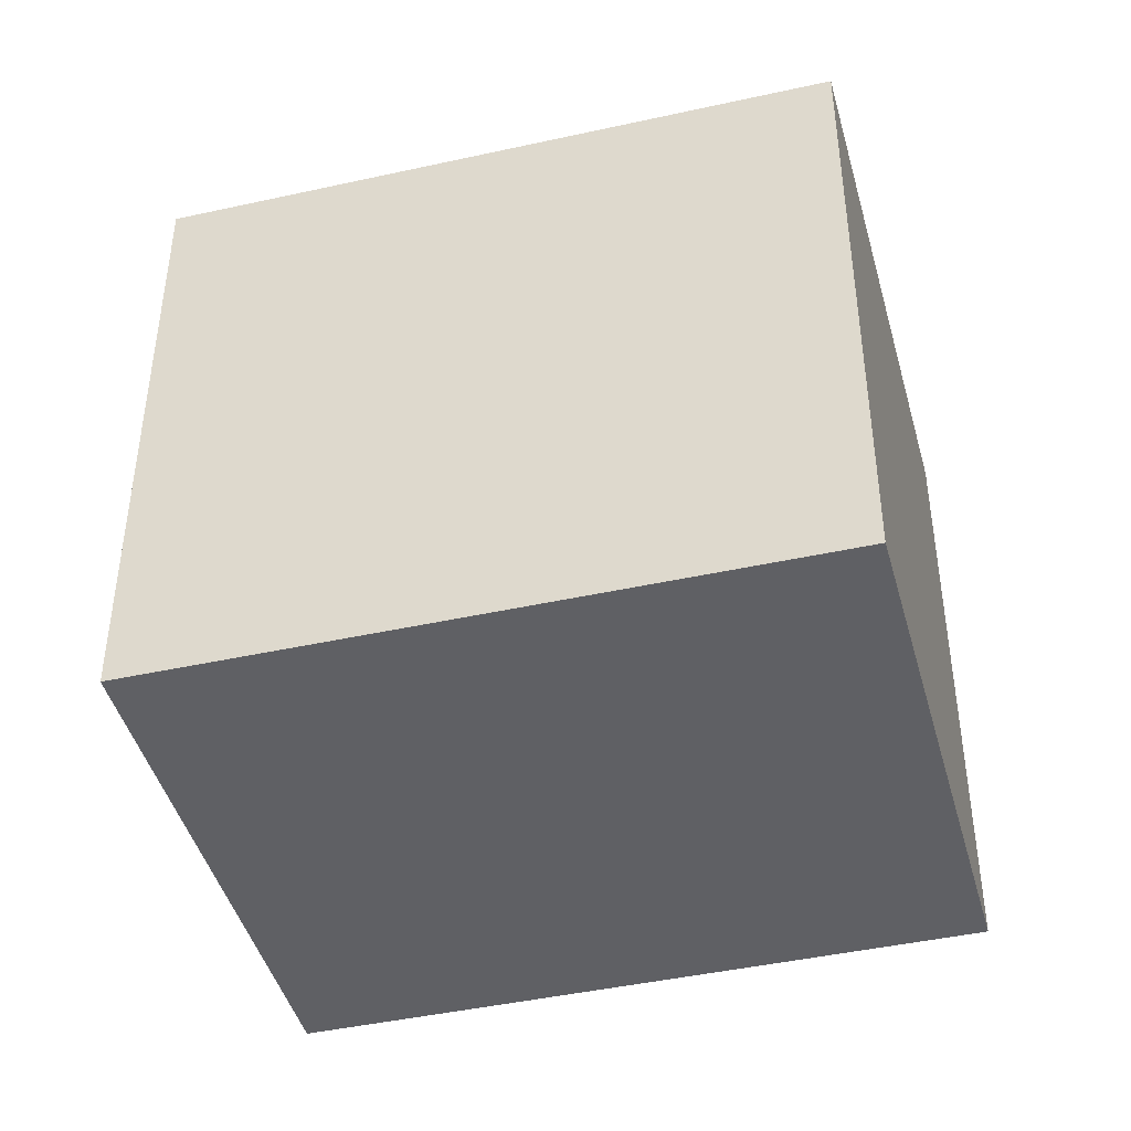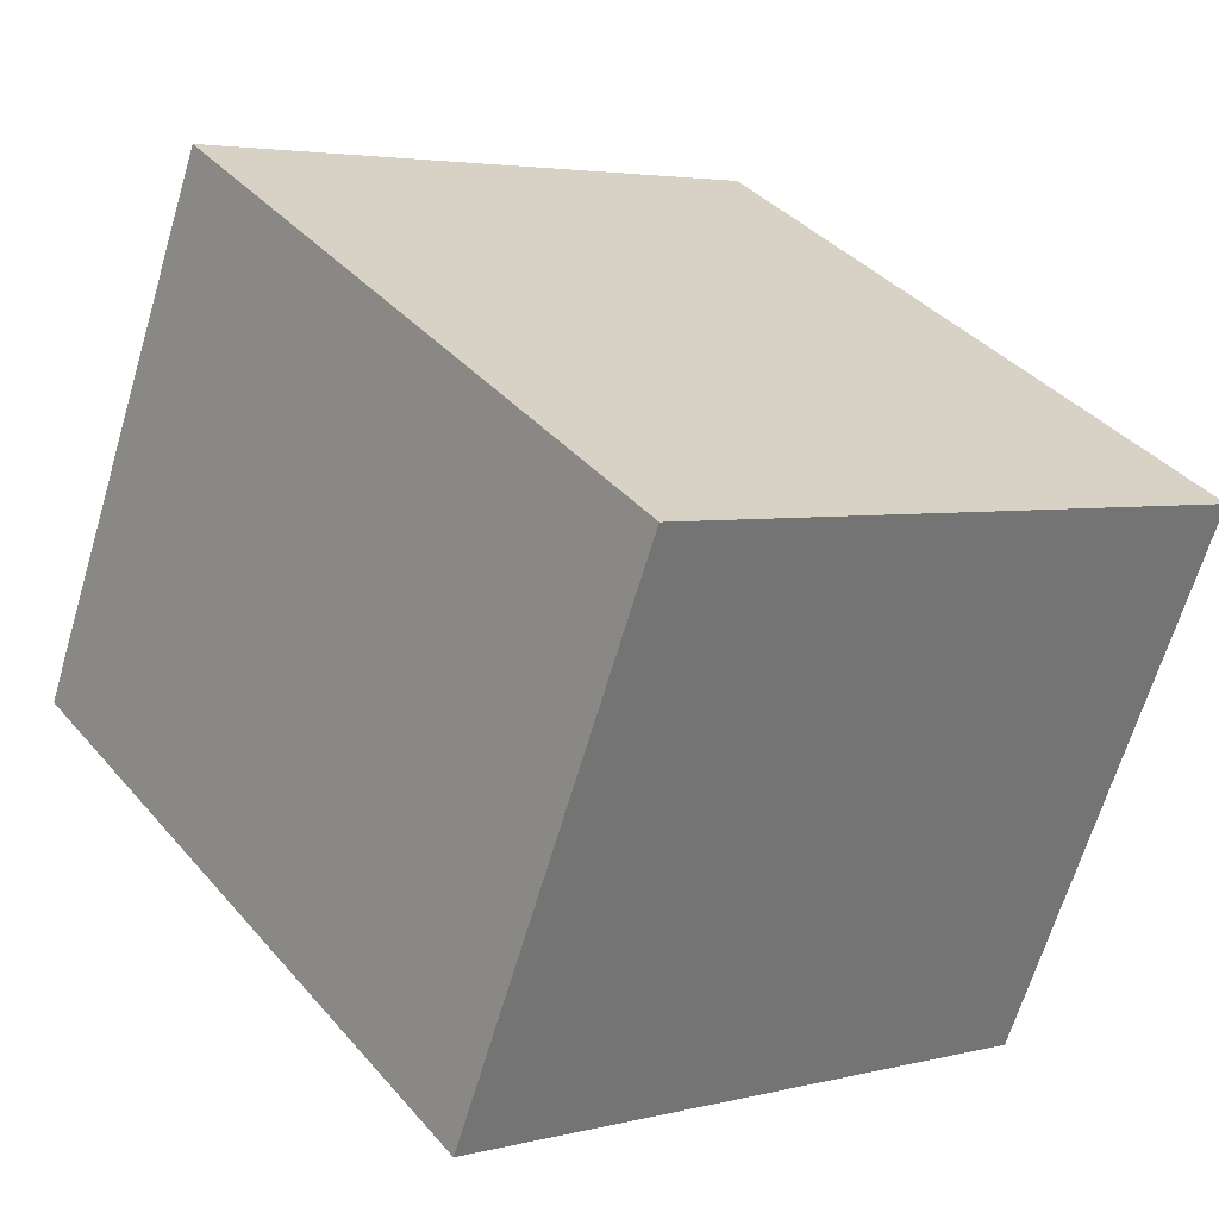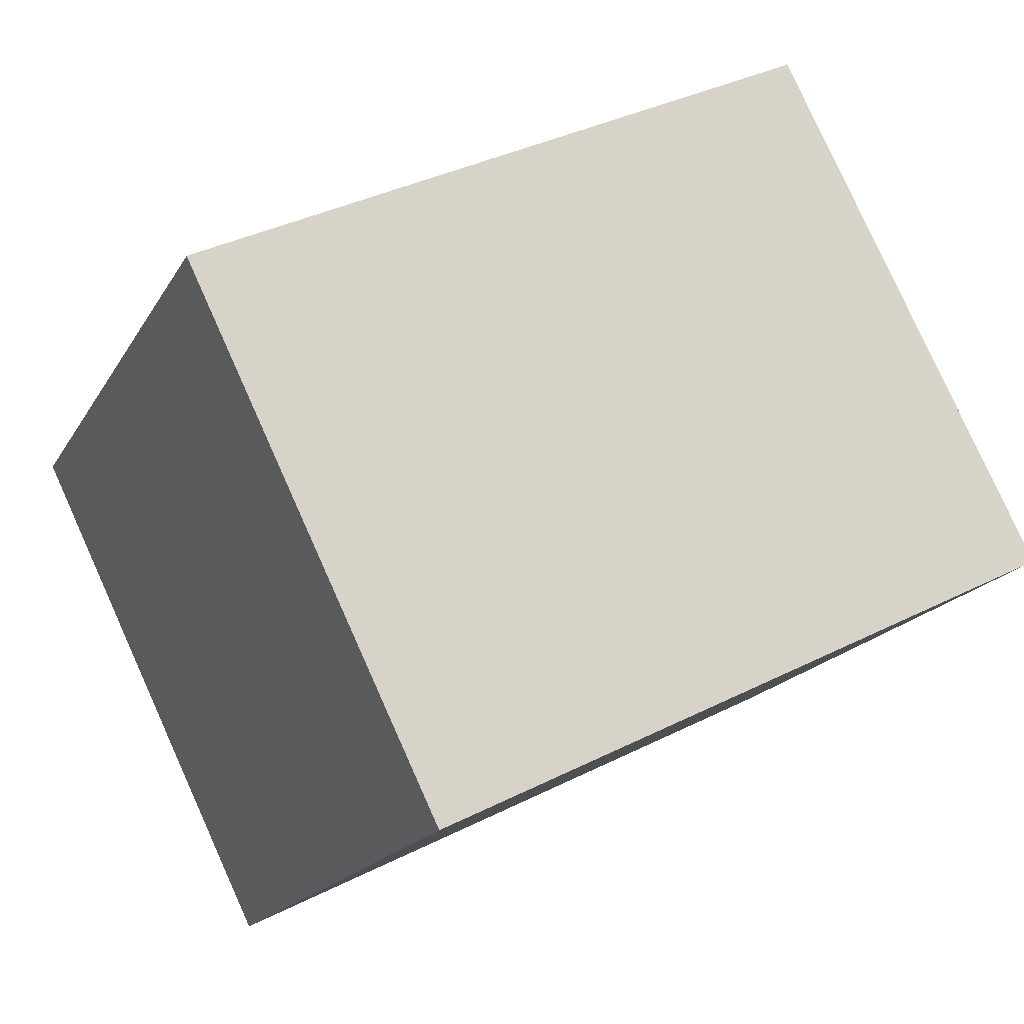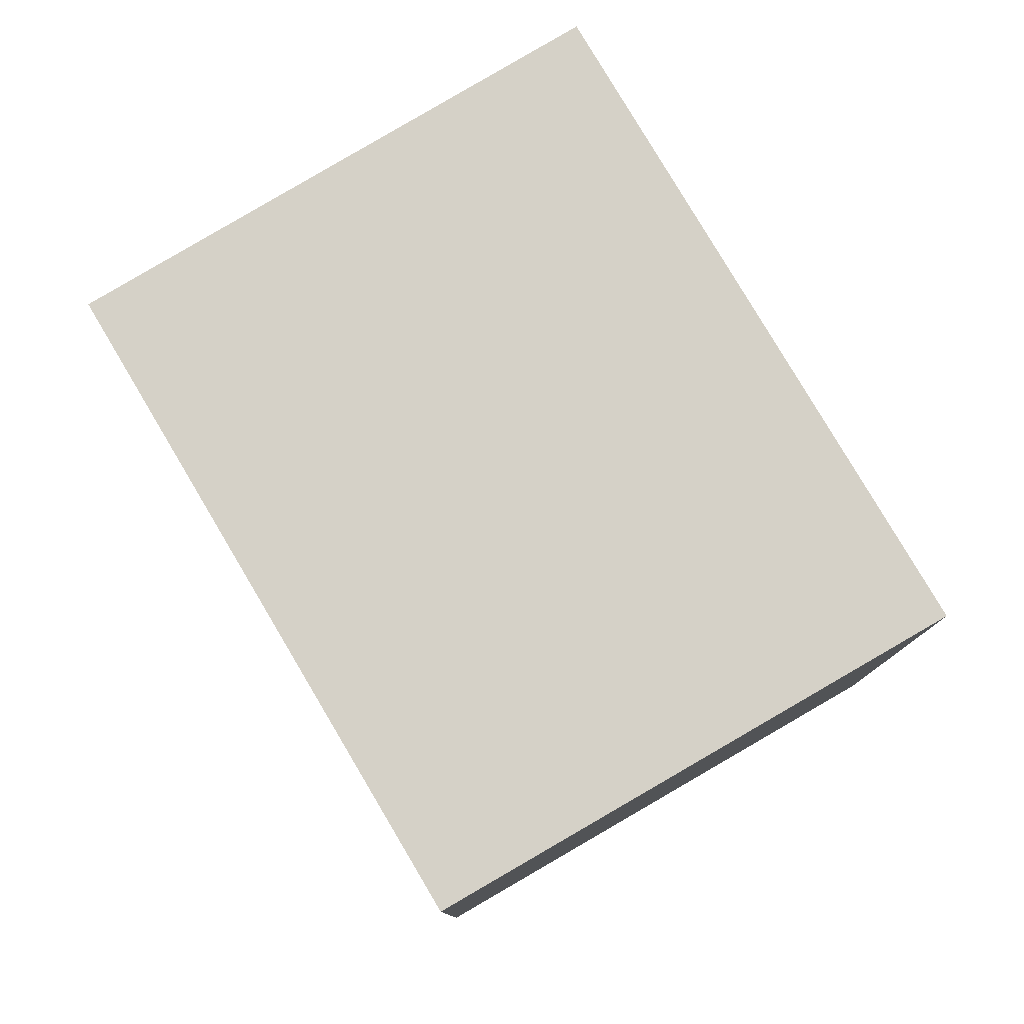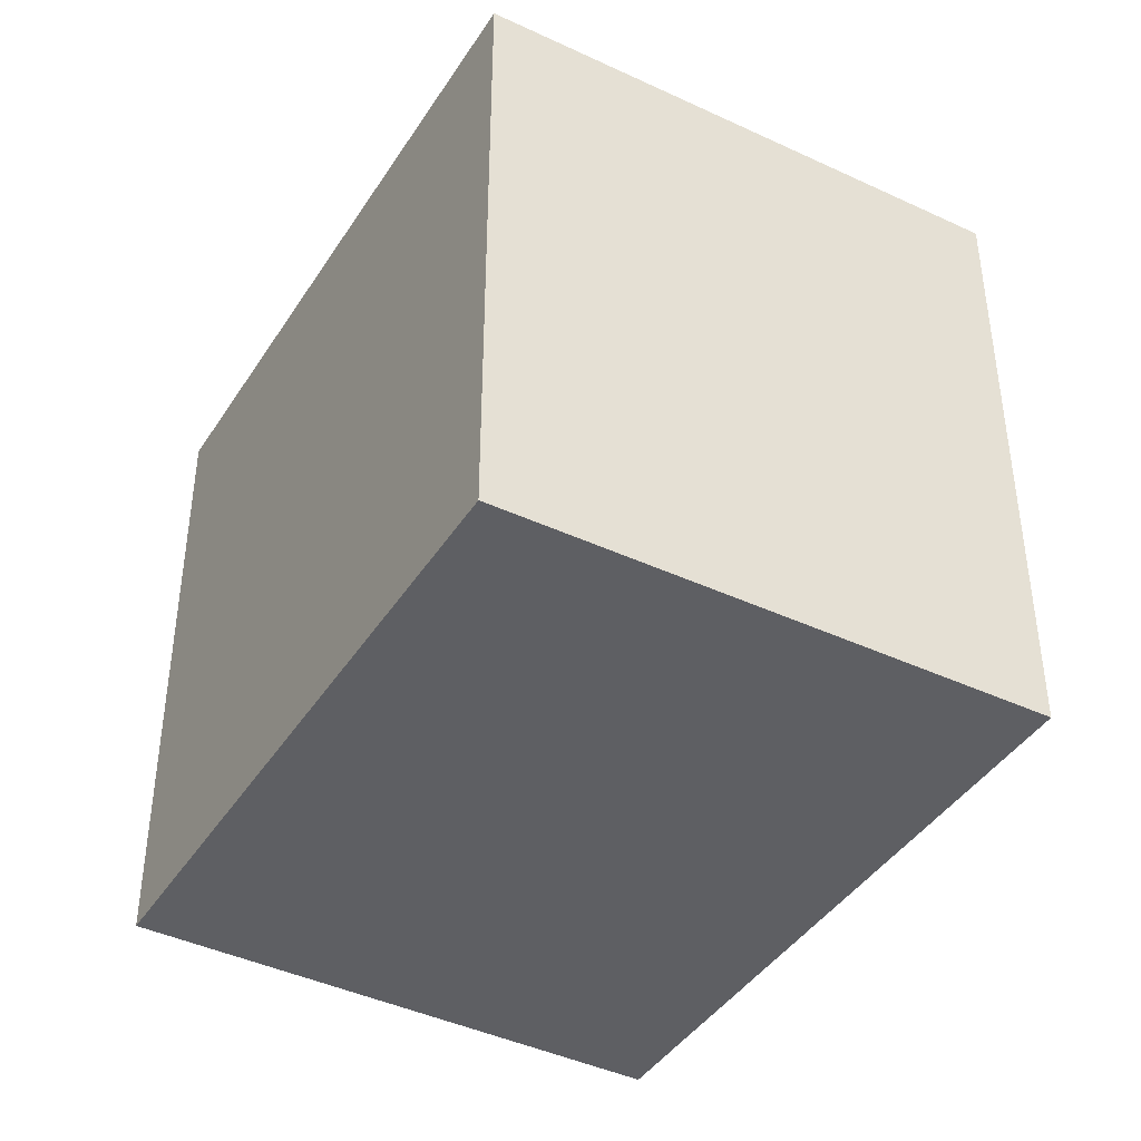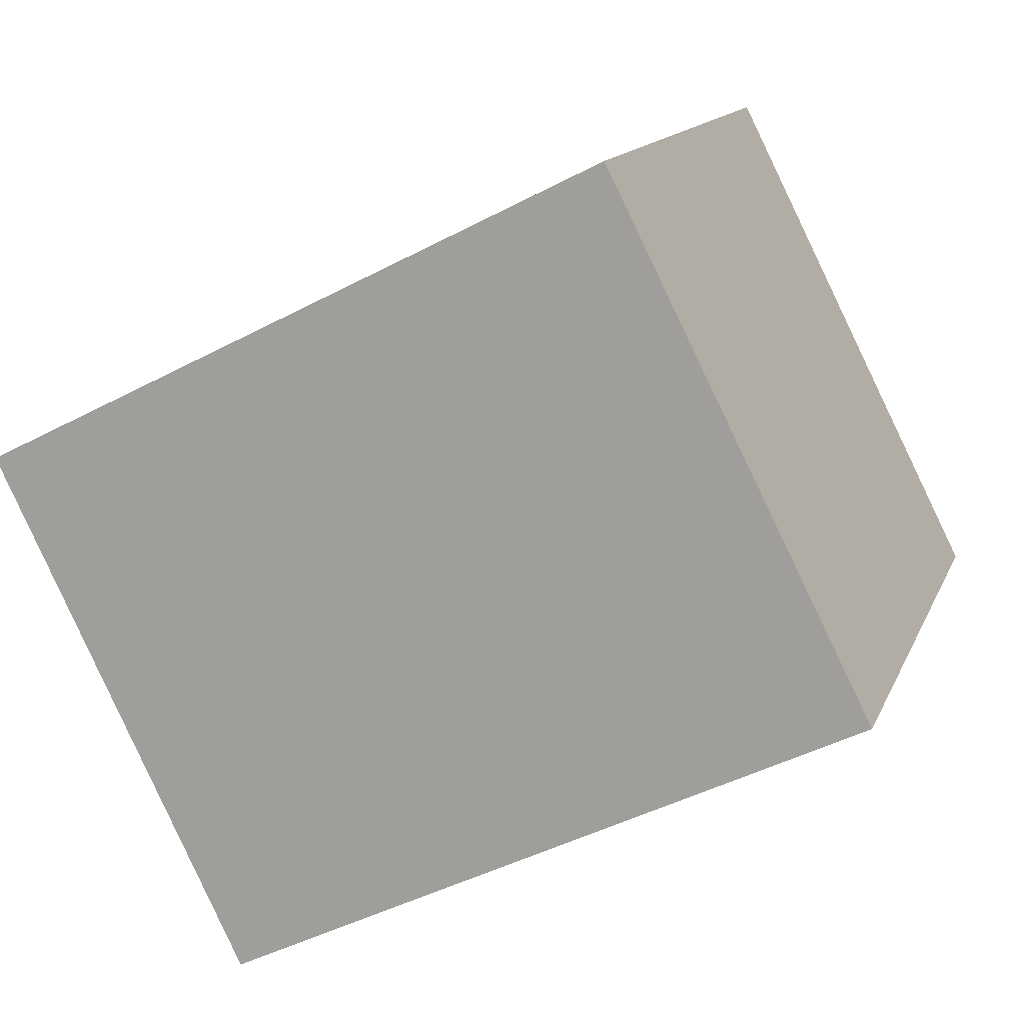
<metadata>
{"format":"obj","ext":"obj","renderer":"f3d","projection":"perspective","resolution":1024,"background":"white","views":[{"elev":-43.6,"azim":41.2,"up":"+Y"},{"elev":3.9,"azim":50.1,"up":"+Z"},{"elev":-17.6,"azim":159.1,"up":"+Z"},{"elev":79.7,"azim":85.9,"up":"+Y"},{"elev":-41.7,"azim":86.6,"up":"+Y"},{"elev":13.8,"azim":-163.3,"up":"+Z"}]}
</metadata>
<code>
v  0.95 2.371 1.878
v  0.947 2.371 -0.471
v  0 2.371 1.452e-16
v  2.329 2.371 -1.158
v  2.663 2.371 -0.471
v  3.246 2.371 0.728
v  2.329 7.091e-17 -1.158
v  0 0 0
v  0.947 2.884e-17 -0.471
v  0.95 -1.15e-16 1.878
v  3.246 -4.458e-17 0.728
v  2.663 2.884e-17 -0.471
g defaultobject
f 1 2 3
f 2 1 4
f 4 1 5
f 5 1 6
f 7 2 4
f 2 7 3
f 3 7 8
f 8 7 9
f 8 1 3
f 1 8 10
f 10 6 1
f 6 10 11
f 5 7 4
f 7 5 6
f 7 6 12
f 12 6 11
f 9 10 8
f 10 9 7
f 10 7 12
f 10 12 11

</code>
